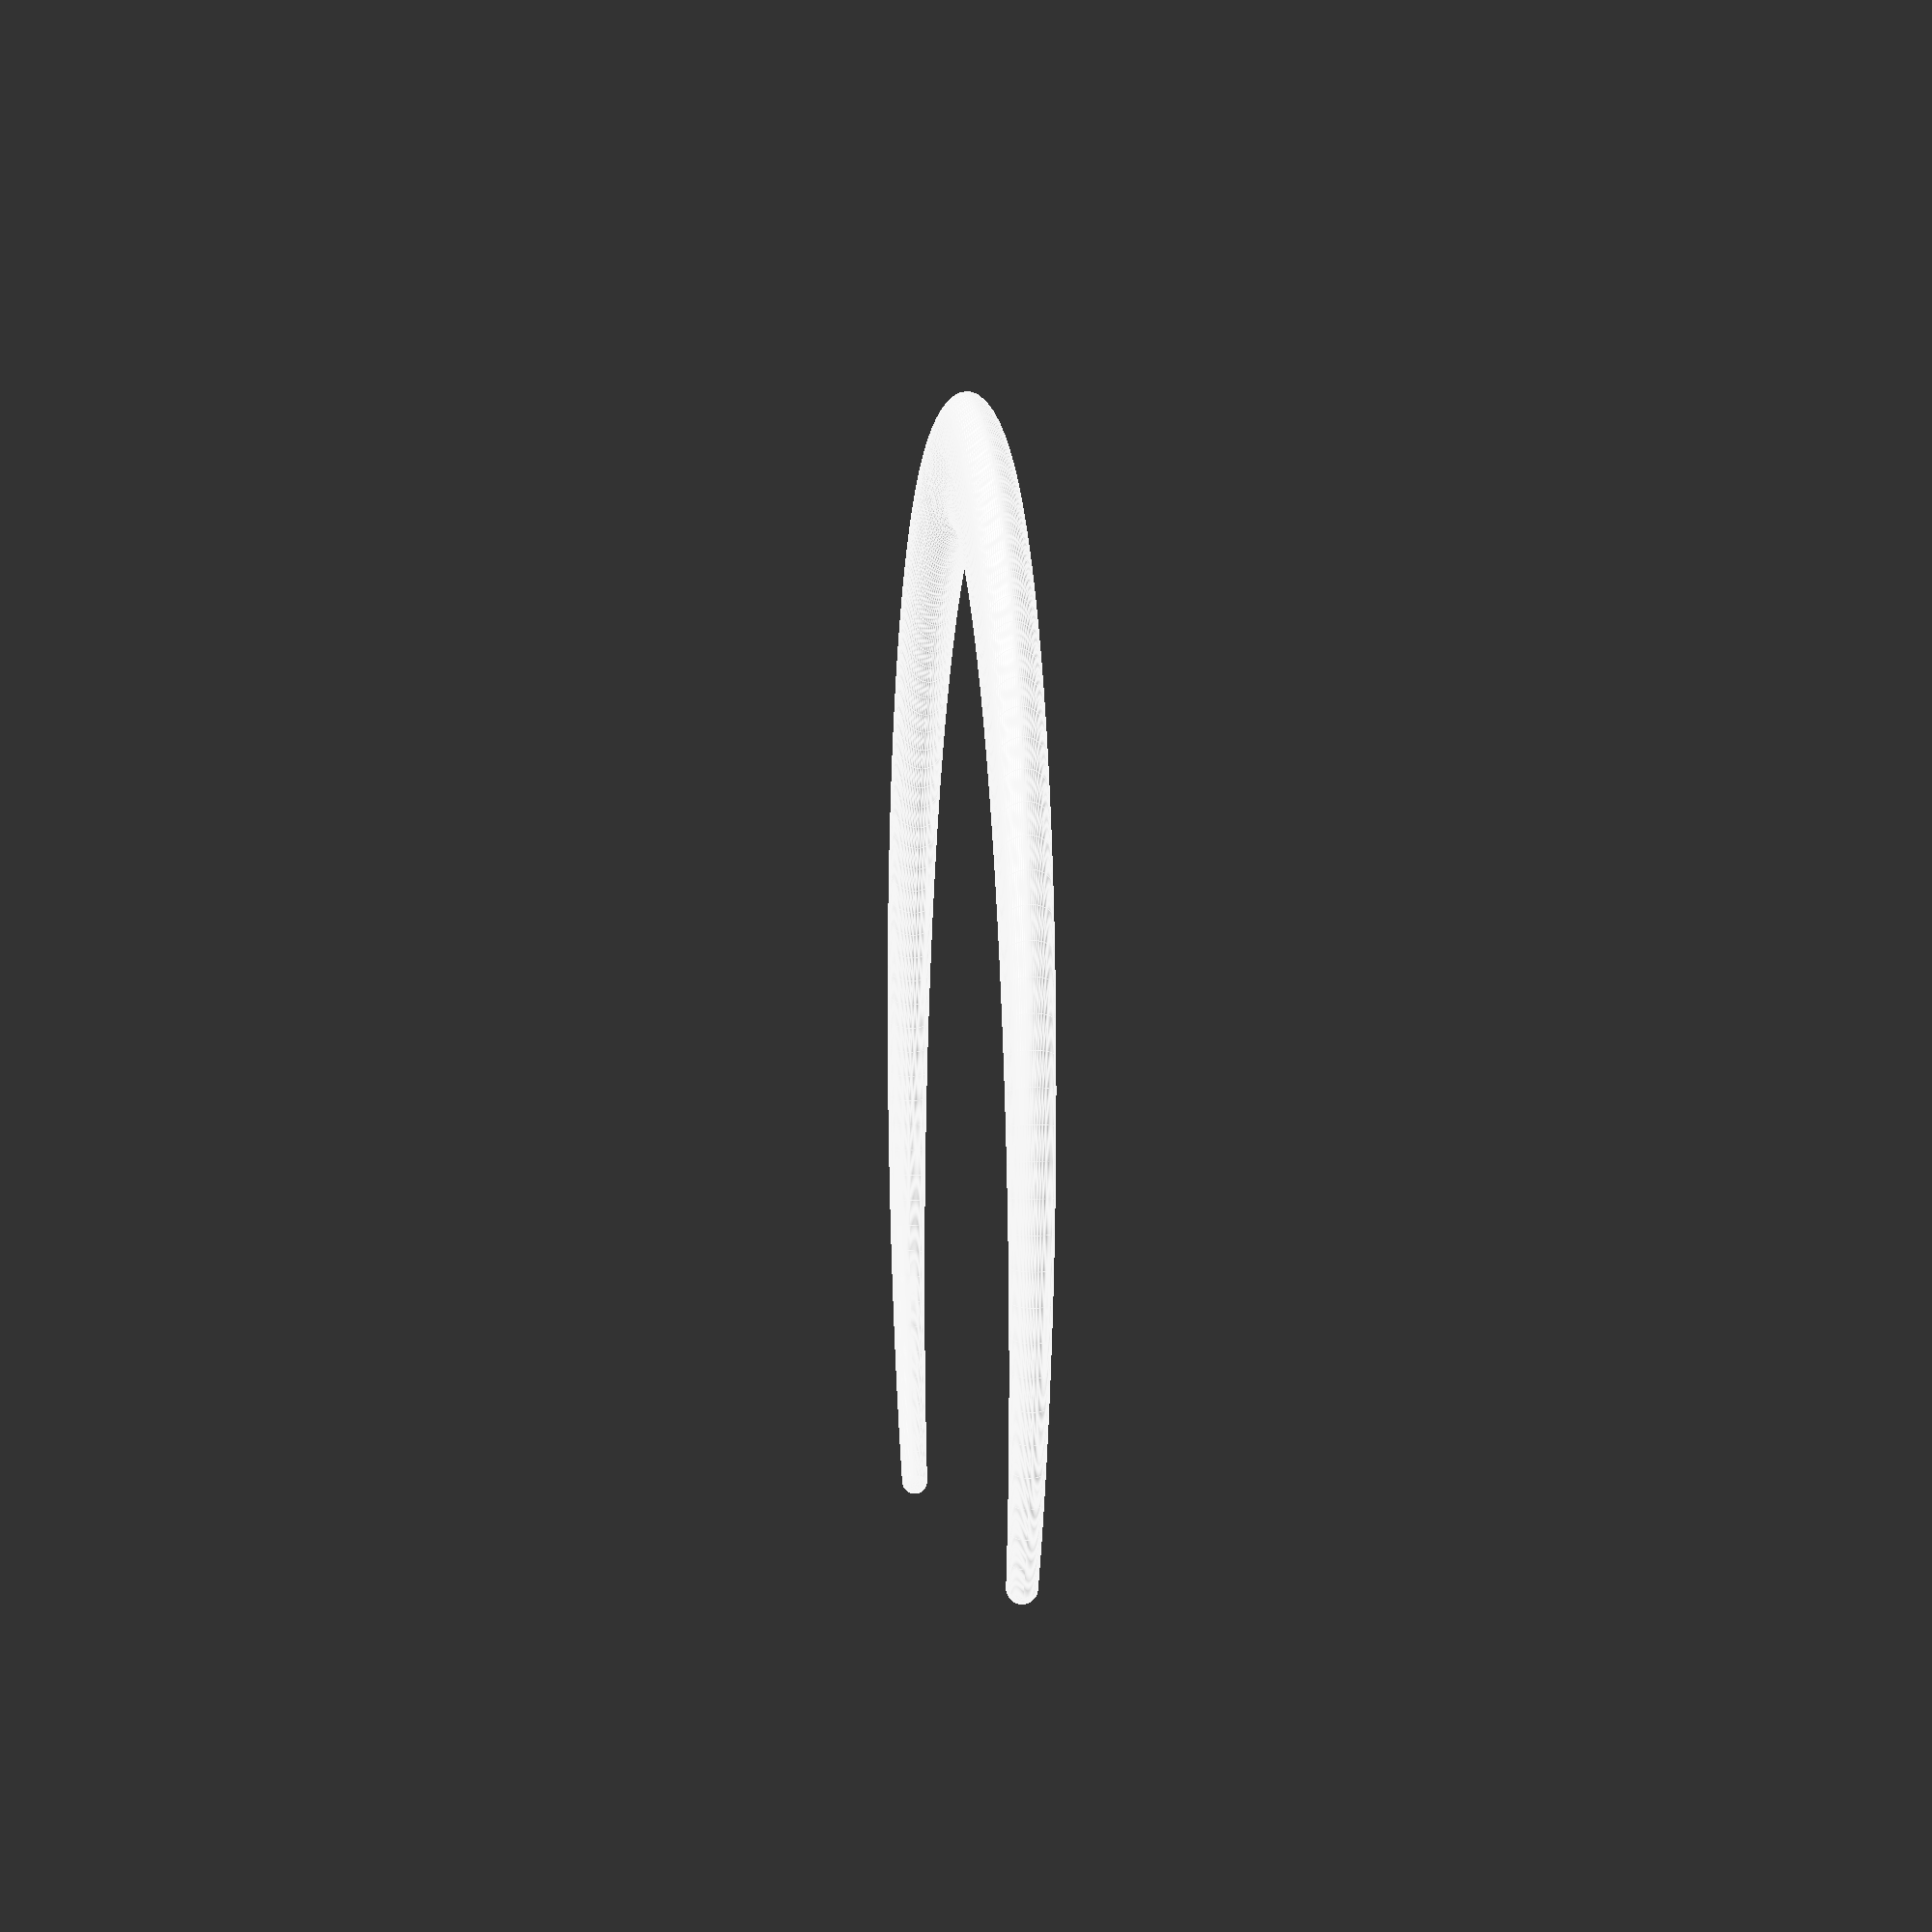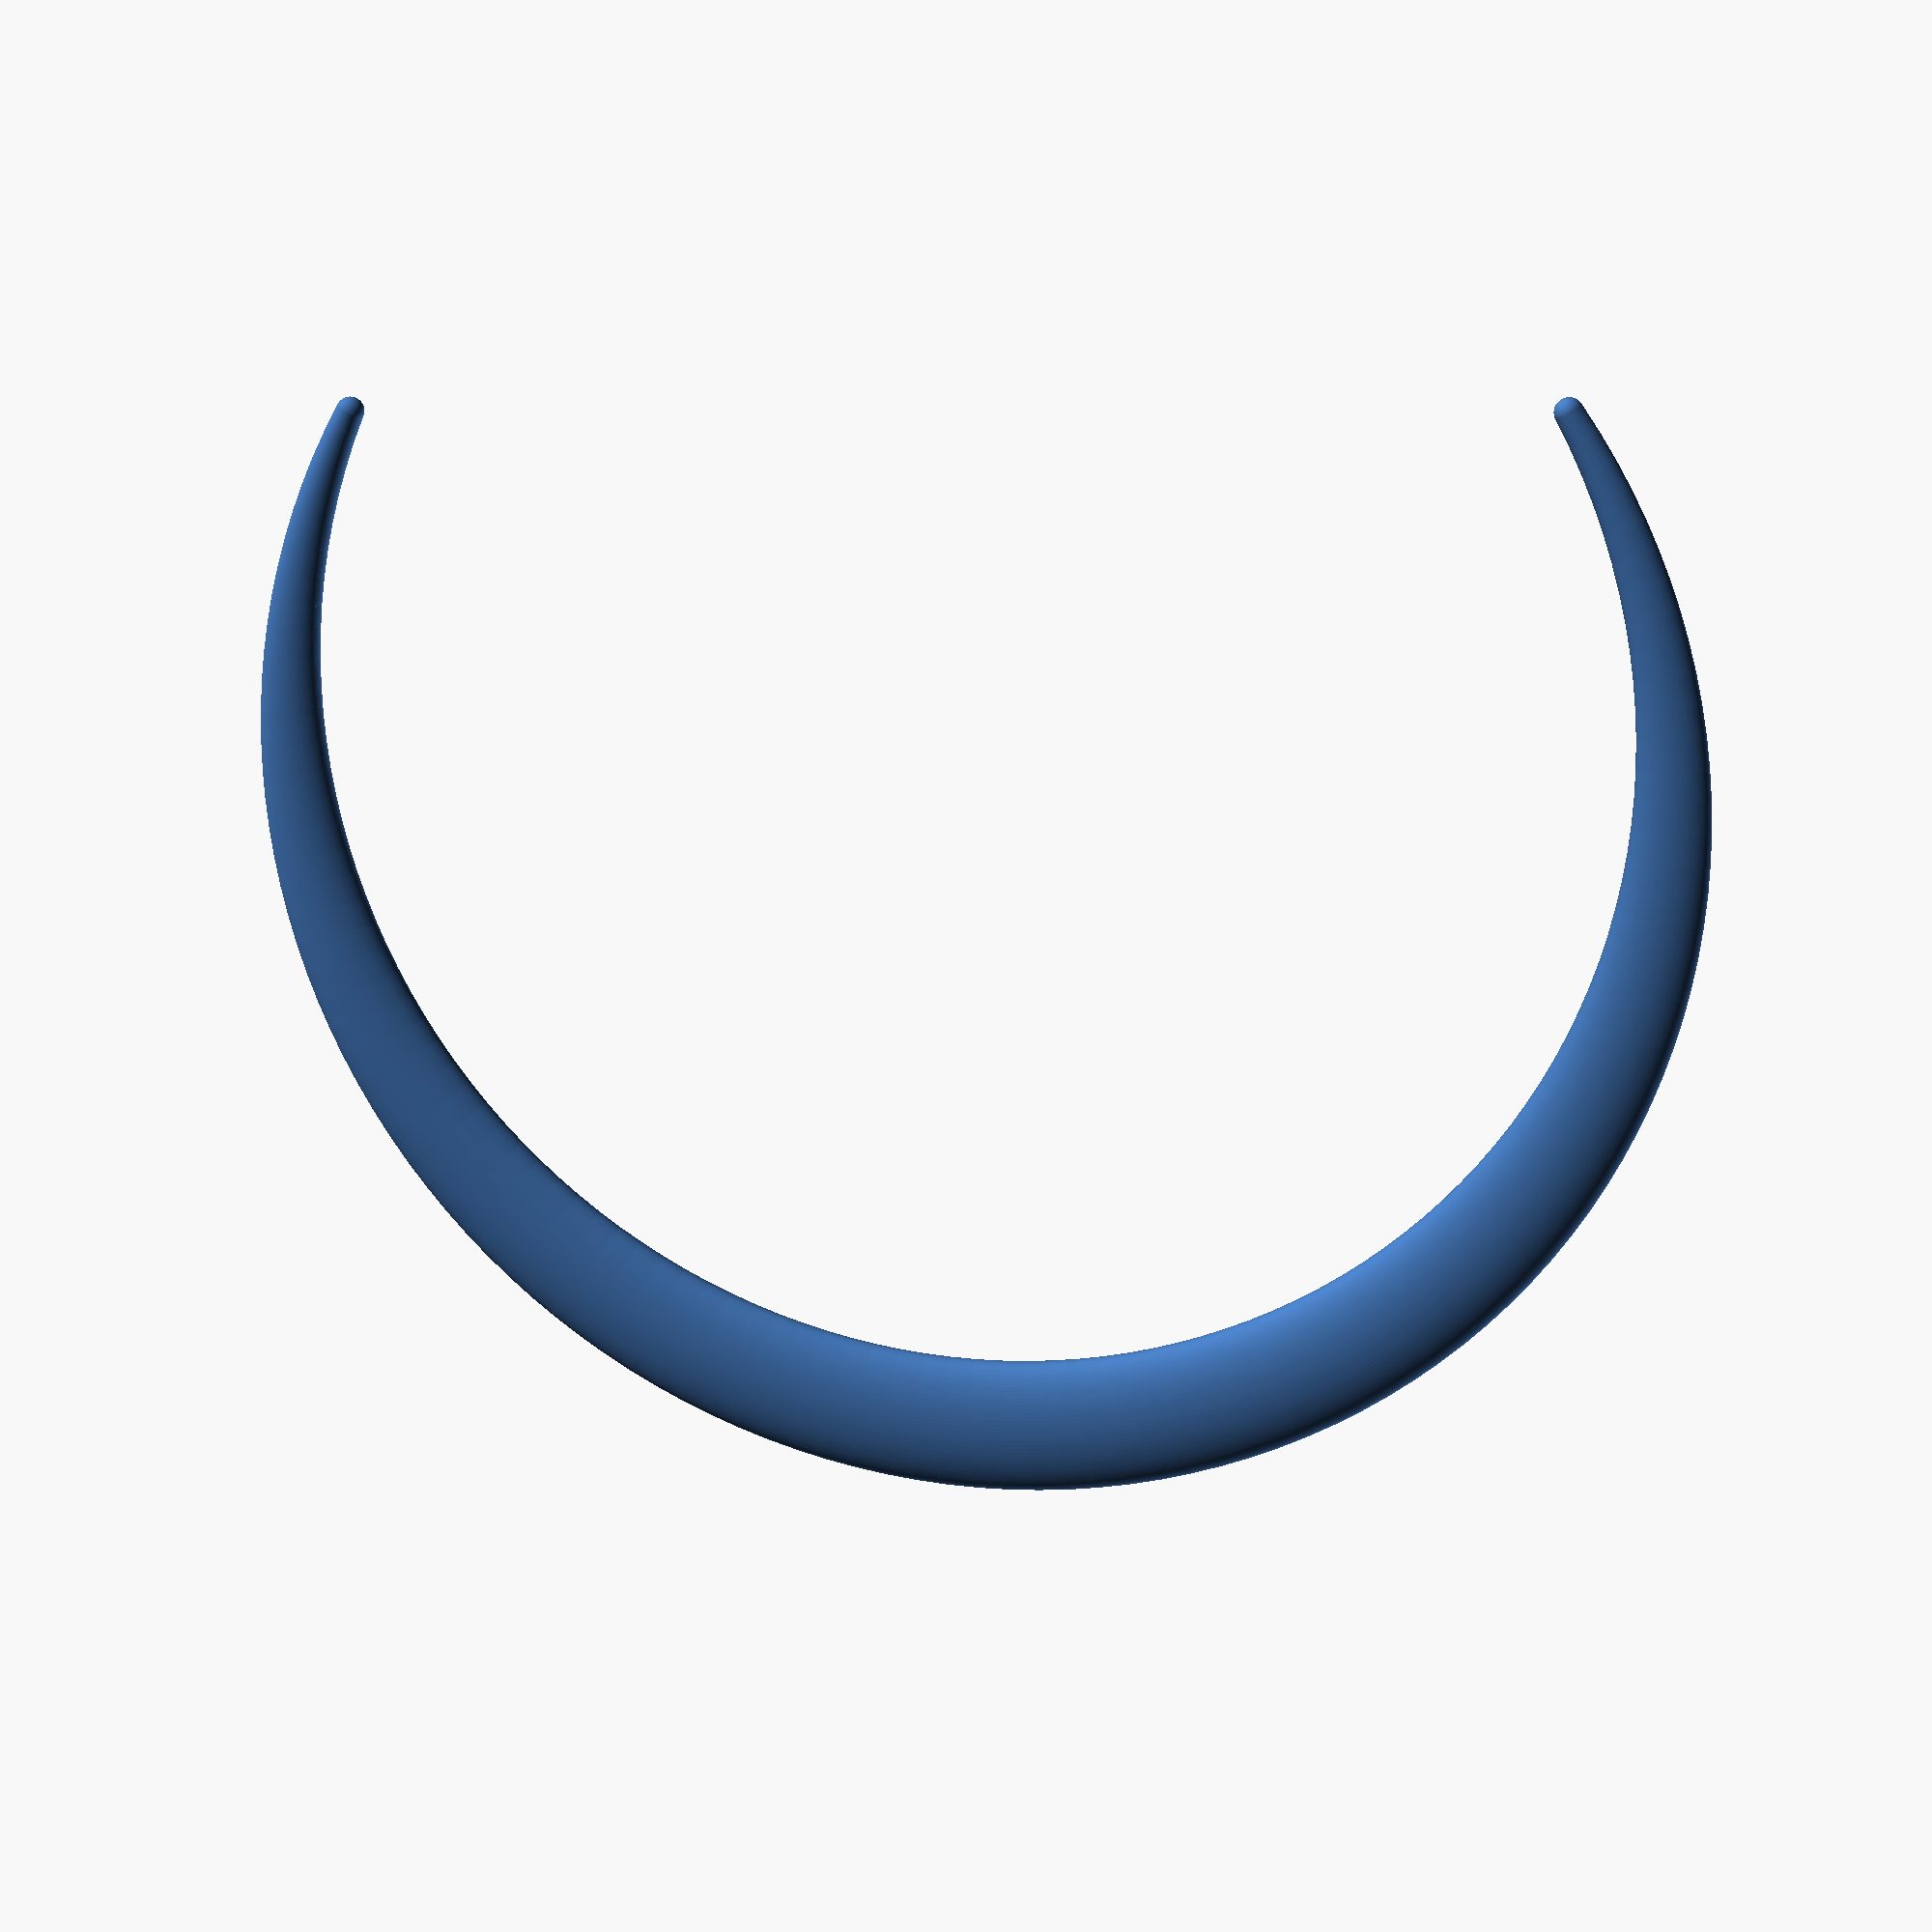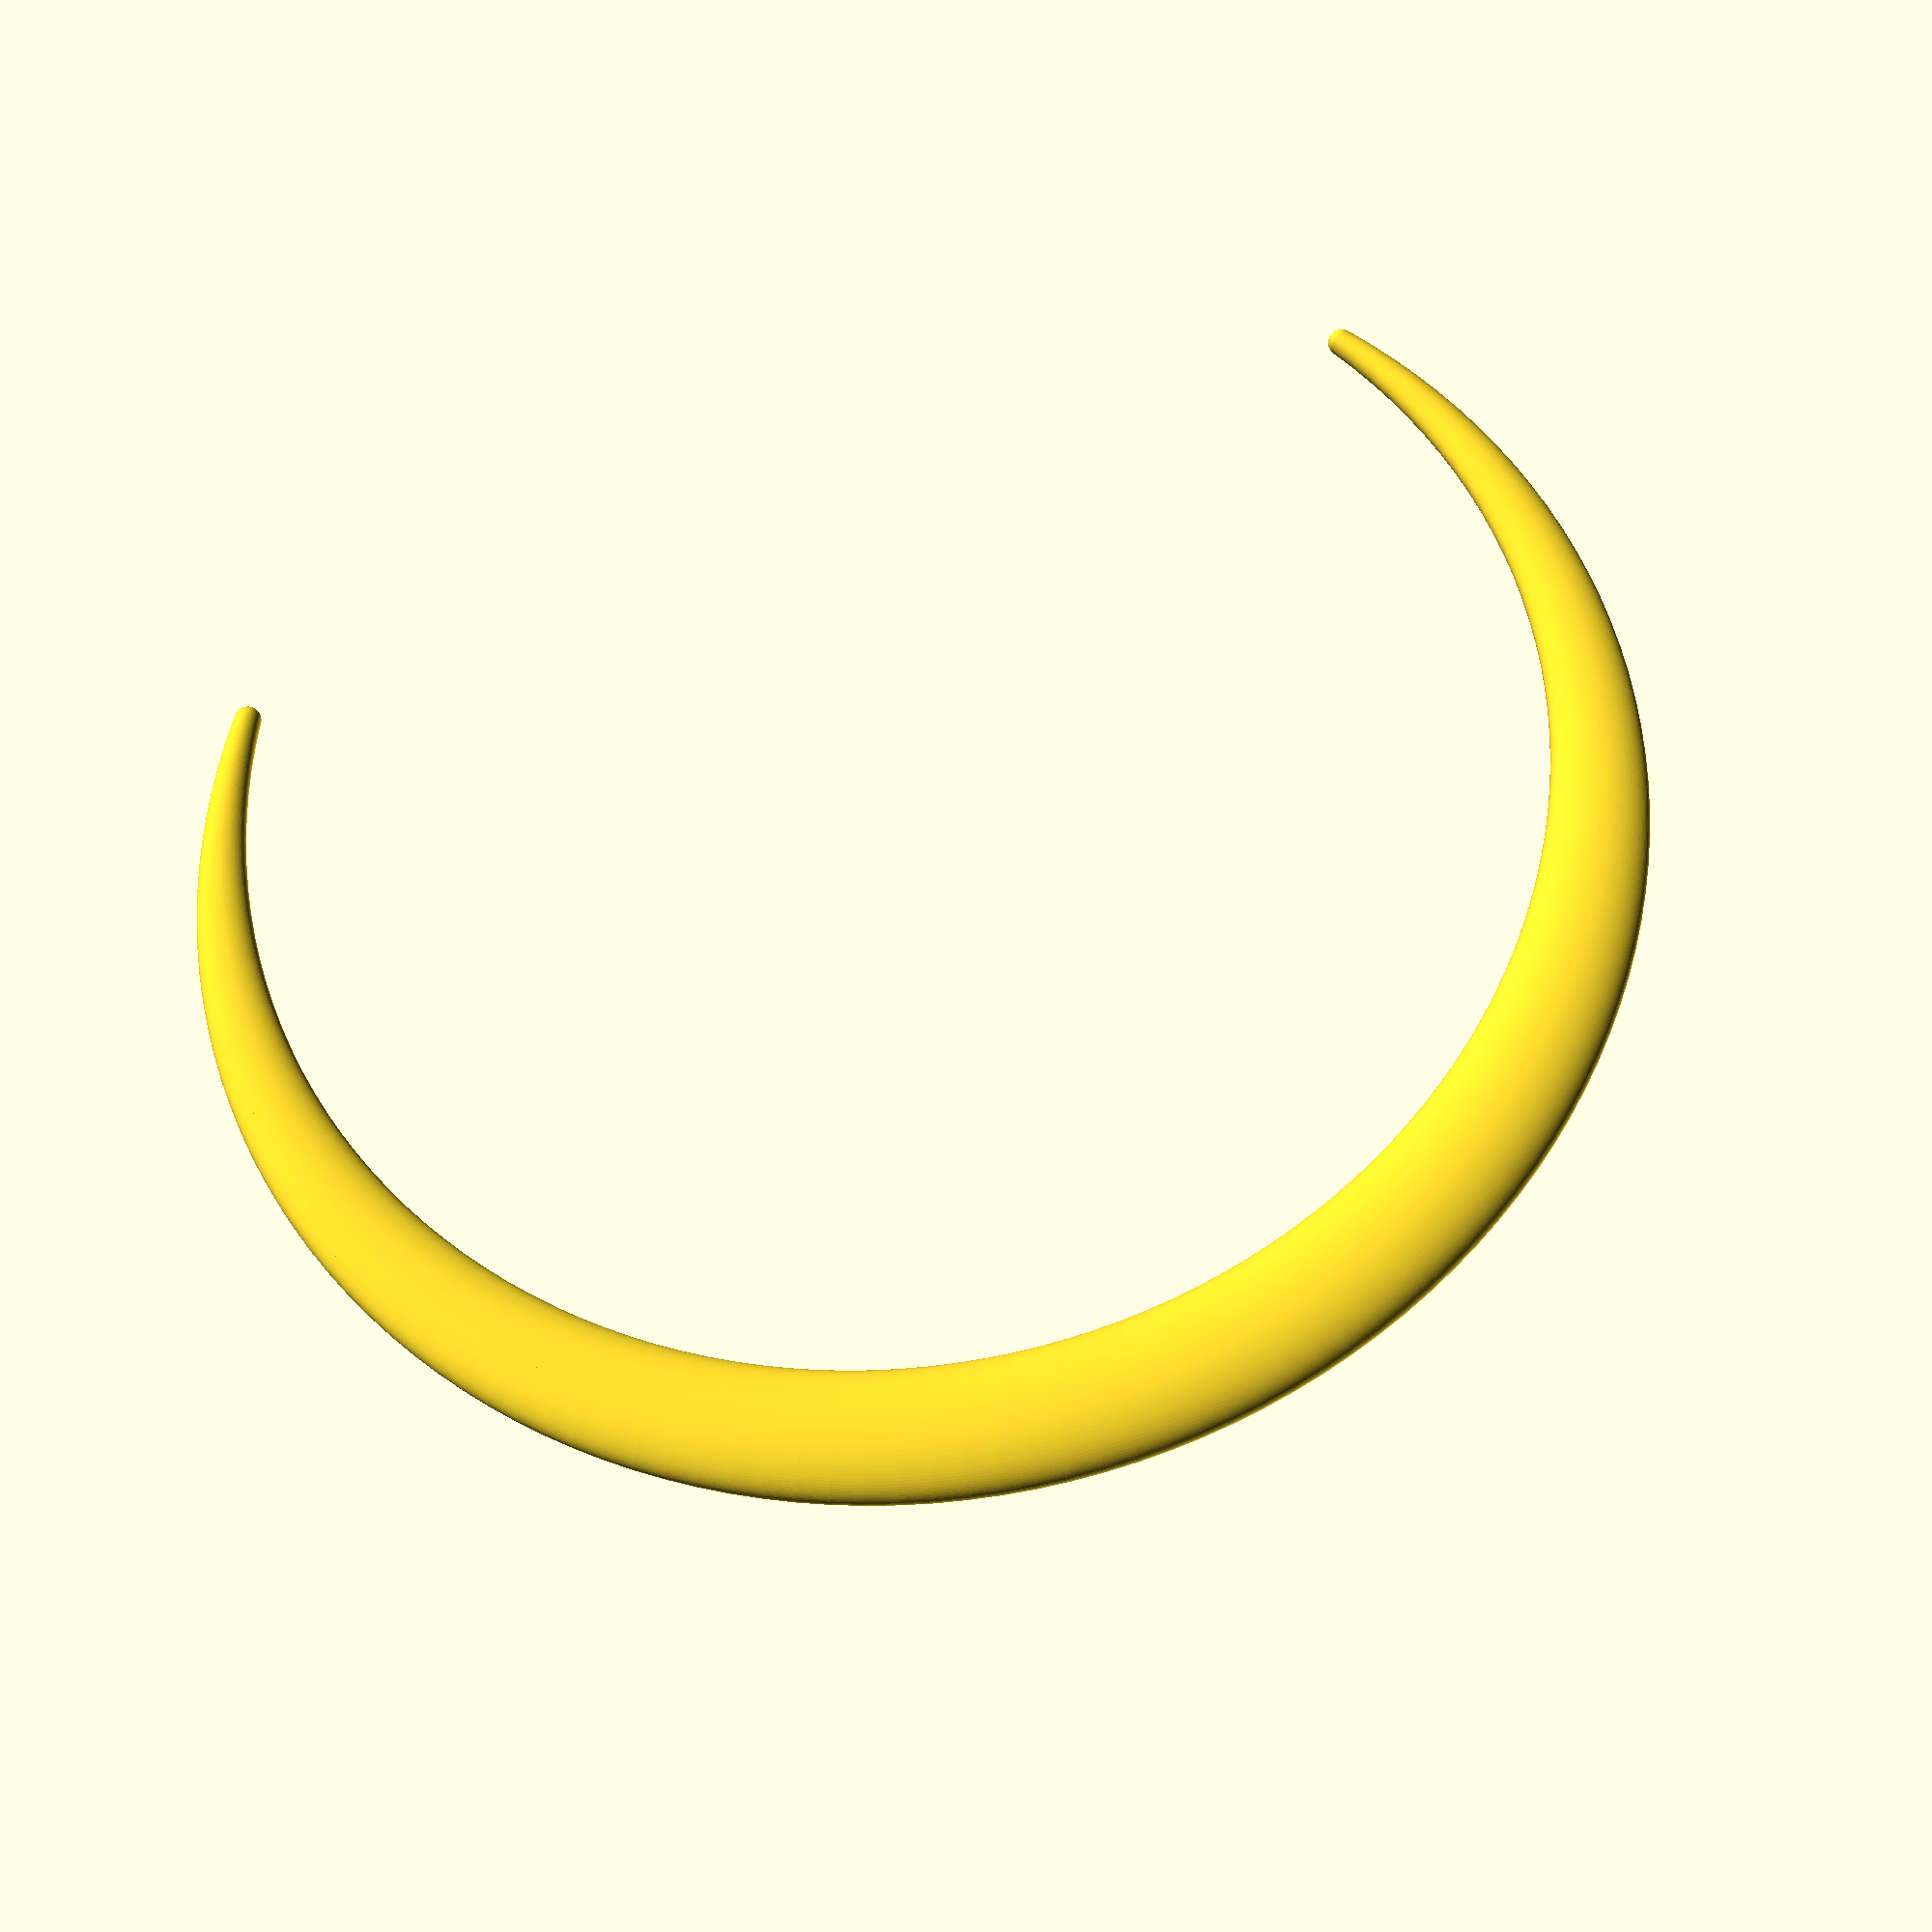
<openscad>
//Settings.
radius = 100;
width = 10;
height = 3;
angle_range = 240; //degrees
rounding = 2;
incline = 20; //degrees
$fn = 100;

//Implementation.
rounding_factor = rounding / width;

module slice(angle) { //Creates one "rib" of the arc. This is a 2D disc in 3D space.
	scale_factor = cos(angle / (angle_range / 2) * 90); //Make ribs towards the ends smaller.
	translate([radius, 0, 0]) {
		rotate([90, 0, 0]) { //Rib stands upright.
			scale([rounding_factor + (1 - rounding_factor) * scale_factor, rounding_factor + (1 - rounding_factor) * height / width * scale_factor, 0]) { //Rib is elliptical, and has 0 thickness.
				cylinder(r=width, h=1);
			}
		}
	}
}
module endstop(angle) {
	rotate([0, 0, angle]) {
		translate([radius, 0, 0]) {
			sphere(r=rounding);
		}
	}
}

rotate([0, -incline, 0]) {
	angle_step = angle_range / ($fn - 1);
	for(a = [-angle_range/2 : angle_step : angle_range/2 - angle_step/2]) {
		hull() {
			rotate([0, 0, a]) {
				slice(a);
			}
			rotate([0, 0, a + angle_step]) {
				slice(a + angle_step);
			}
		}
	}
	endstop(-angle_range / 2);
	endstop(angle_range / 2);
}
</openscad>
<views>
elev=105.0 azim=165.8 roll=290.8 proj=p view=edges
elev=321.4 azim=82.0 roll=13.1 proj=p view=solid
elev=48.0 azim=105.2 roll=192.5 proj=p view=solid
</views>
